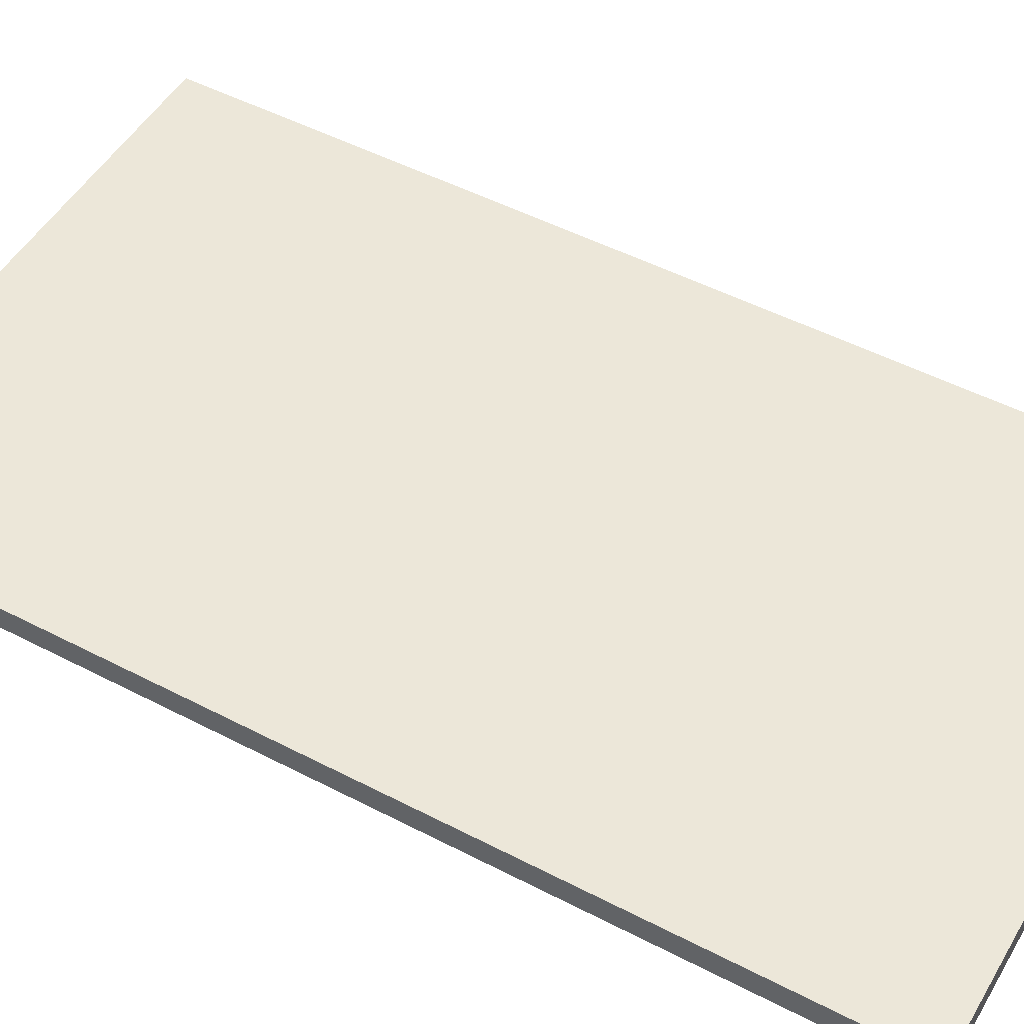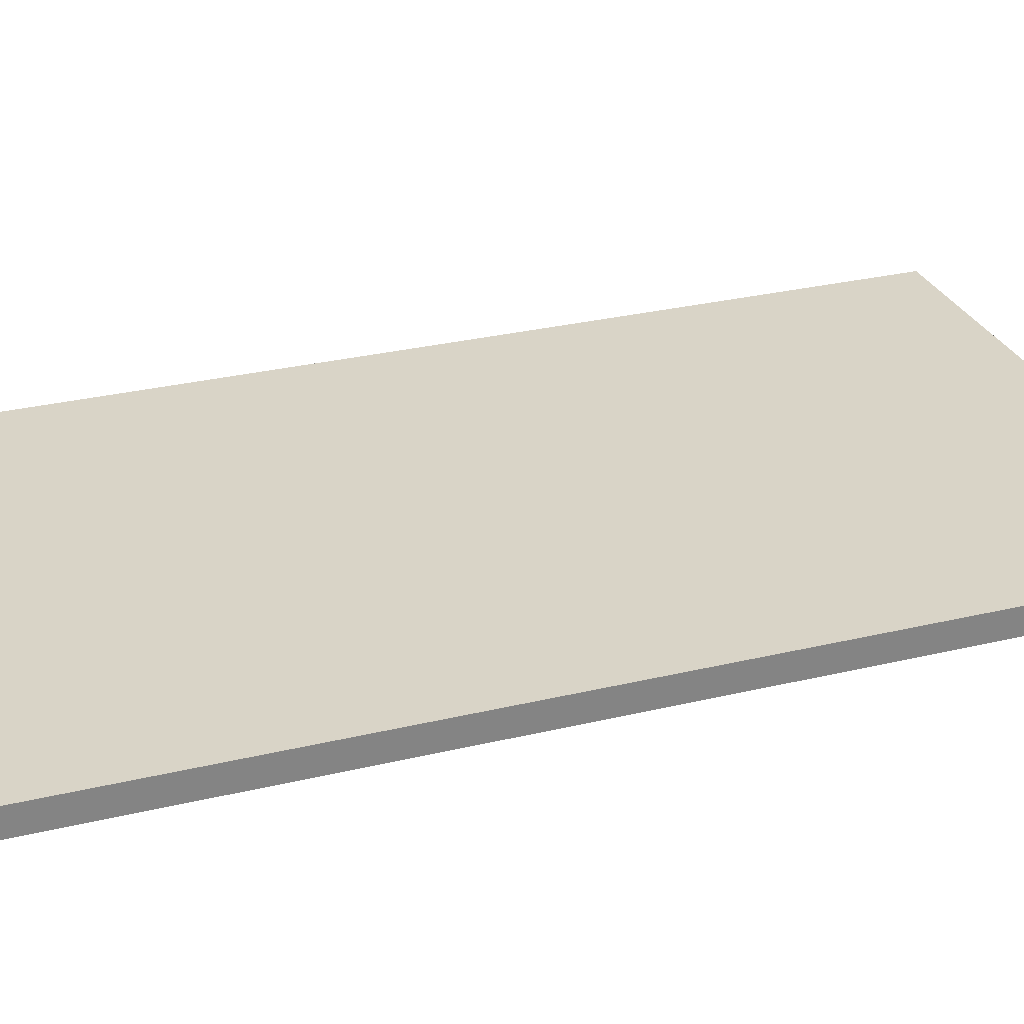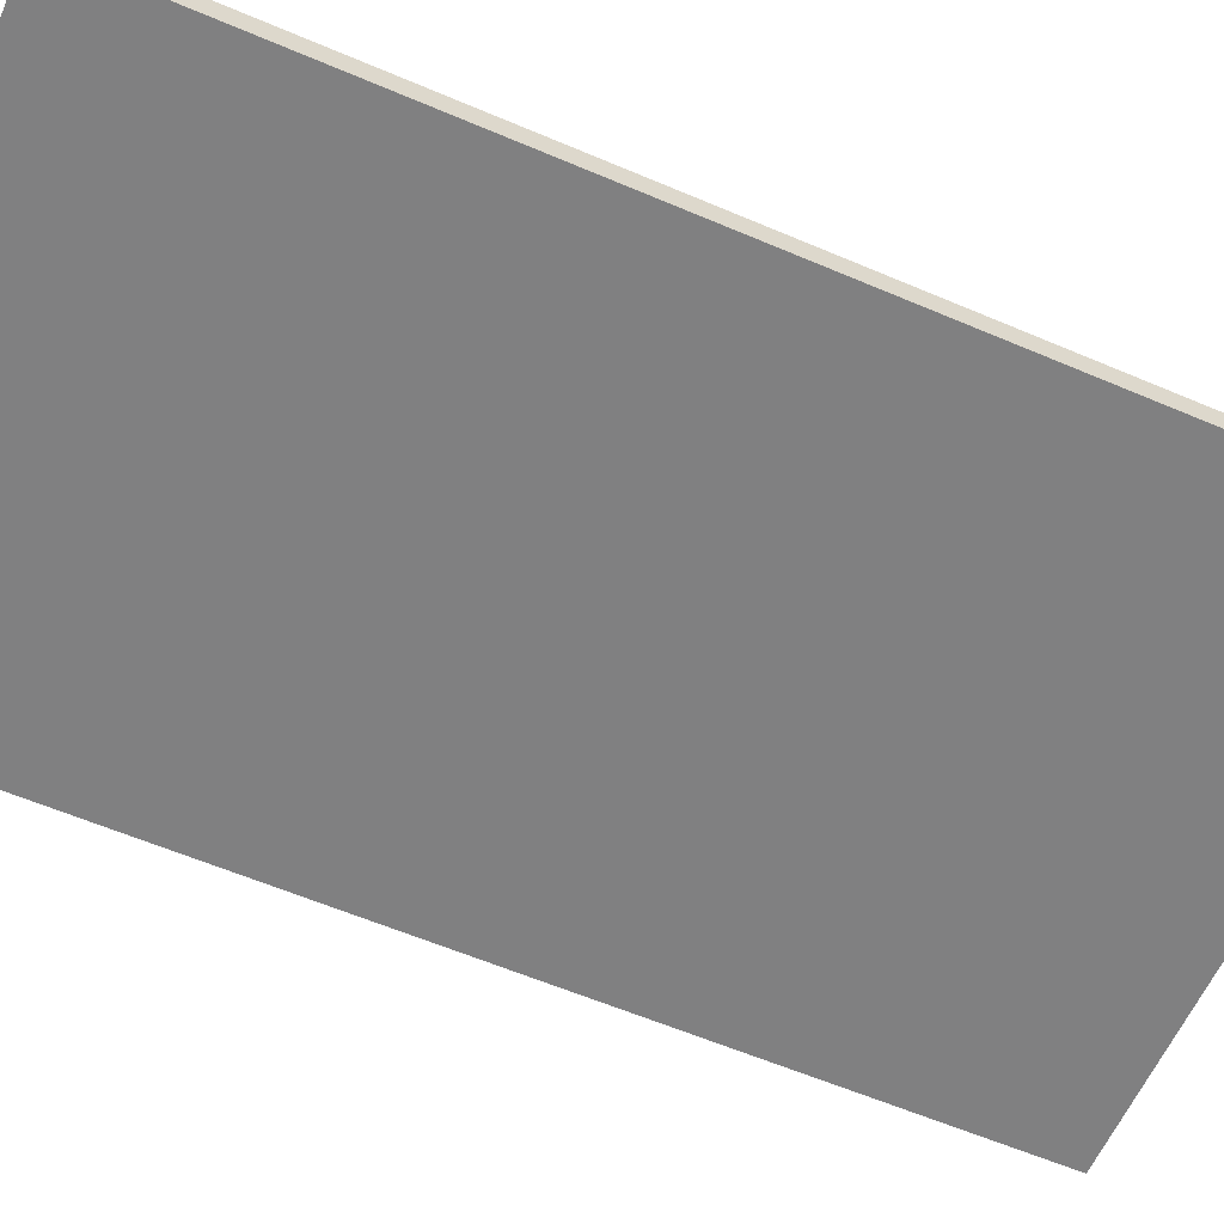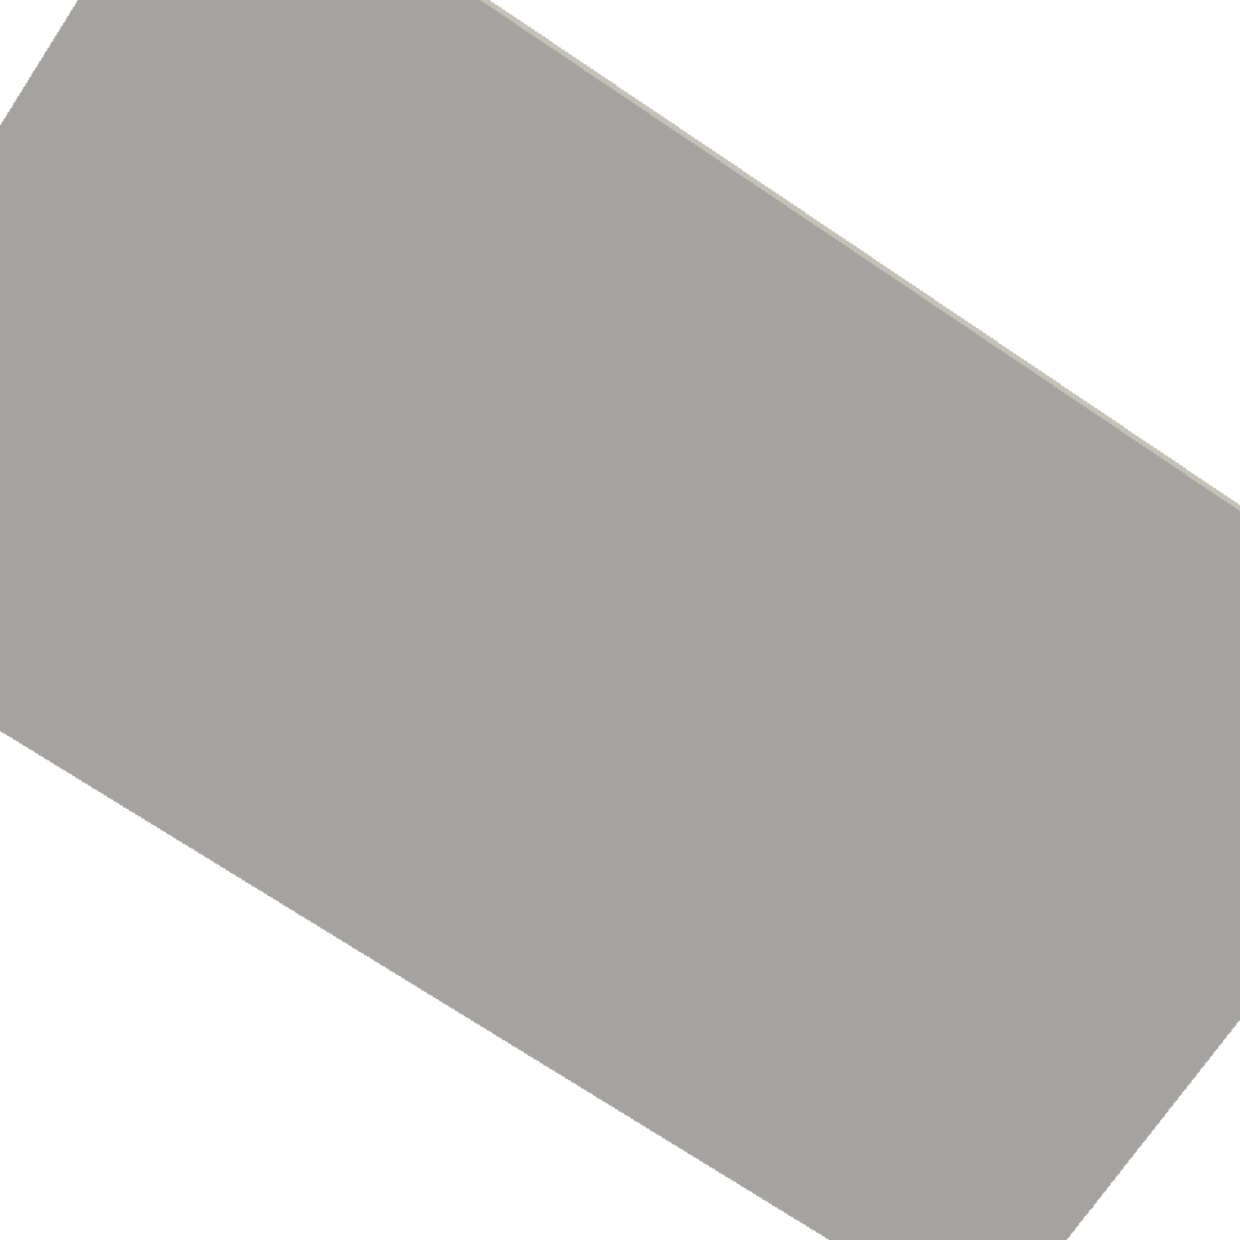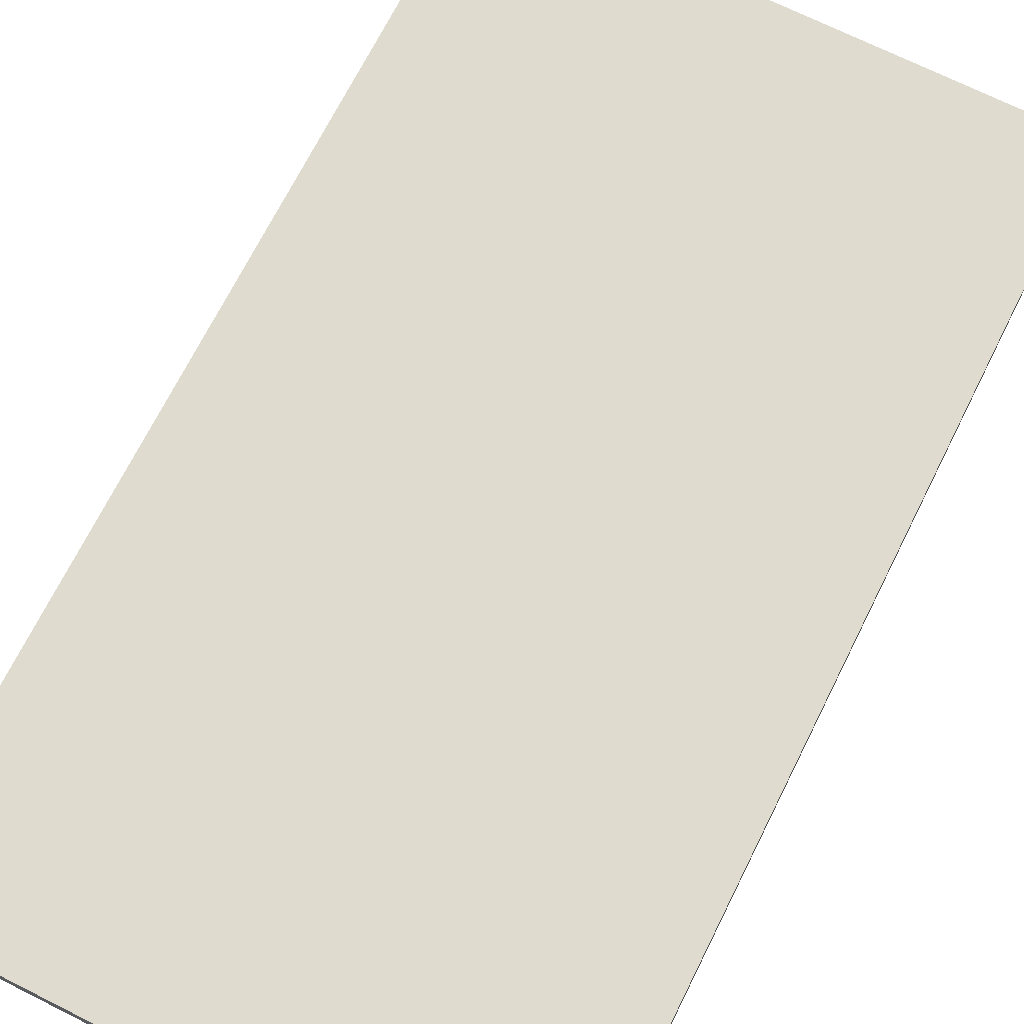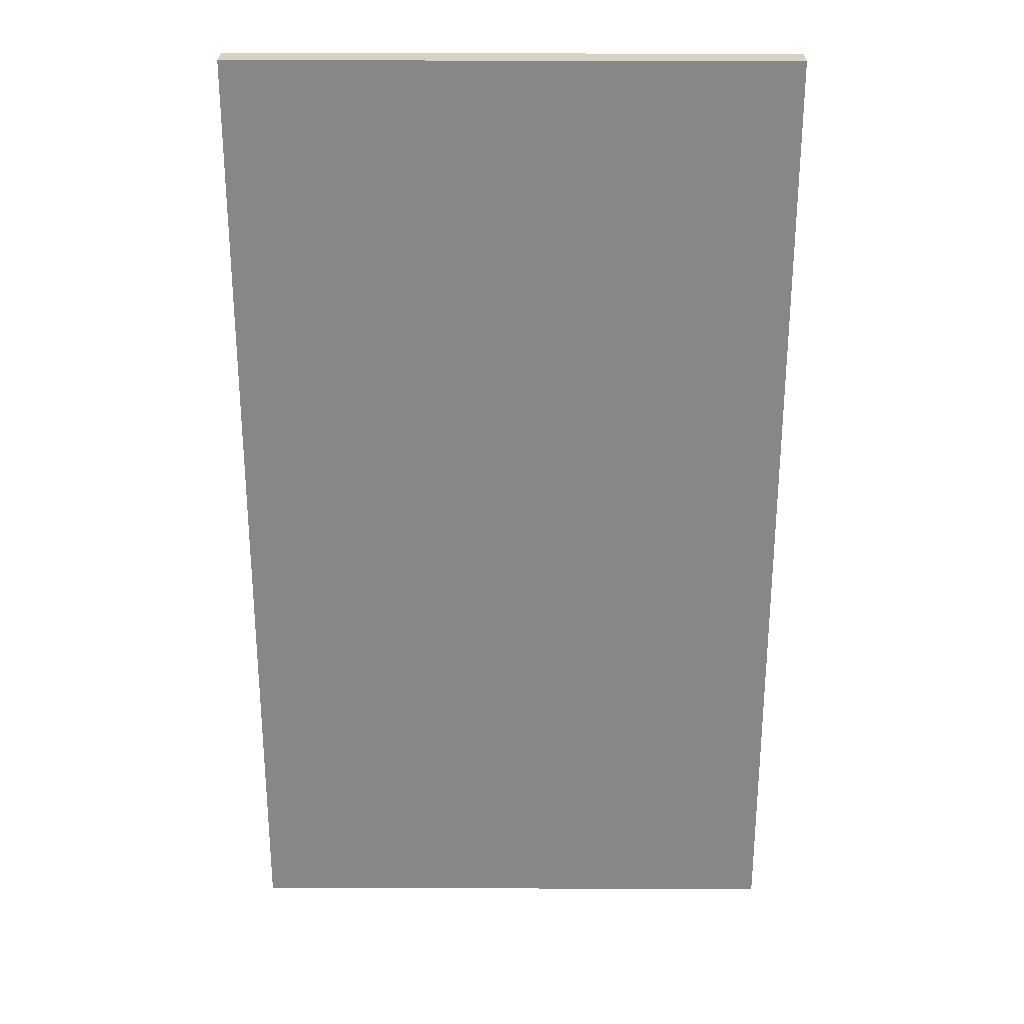
<metadata>
{"format":"obj","ext":"obj","renderer":"f3d","projection":"perspective","resolution":1024,"background":"white","views":[{"elev":50.2,"azim":-60.3,"up":"+Y"},{"elev":28.7,"azim":-109.9,"up":"+Y"},{"elev":-60.1,"azim":-113.6,"up":"+Y"},{"elev":-72.9,"azim":56.1,"up":"+Y"},{"elev":70.3,"azim":26.6,"up":"+Y"},{"elev":27.5,"azim":0.3,"up":"+Z"}]}
</metadata>
<code>
o Track_Cube.002
v -20 8.137 35
v -20 10 35
v -20 8.137 -35
v -20 10 -35
v 20 8.137 35
v 20 10 35
v 20 8.137 -35
v 20 10 -35
v -20 10 35
v -20 10 -35
v 20 10 35
v 20 10 -35
f 2 3 1
f 4 7 3
f 8 5 7
f 6 1 5
f 7 1 3
f 10 11 12
f 2 4 3
f 4 8 7
f 8 6 5
f 6 2 1
f 7 5 1
f 10 9 11

</code>
